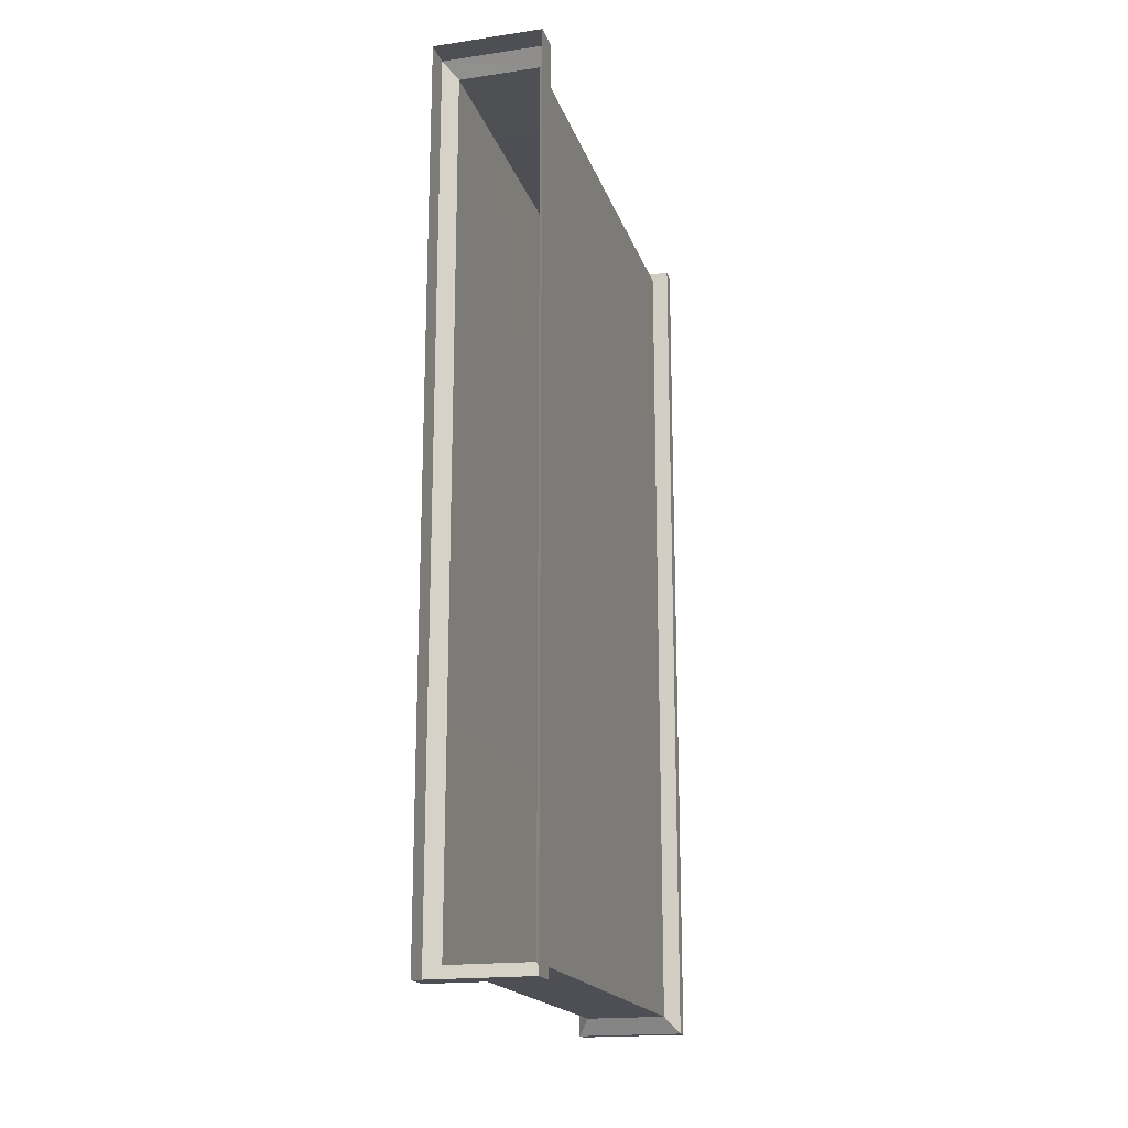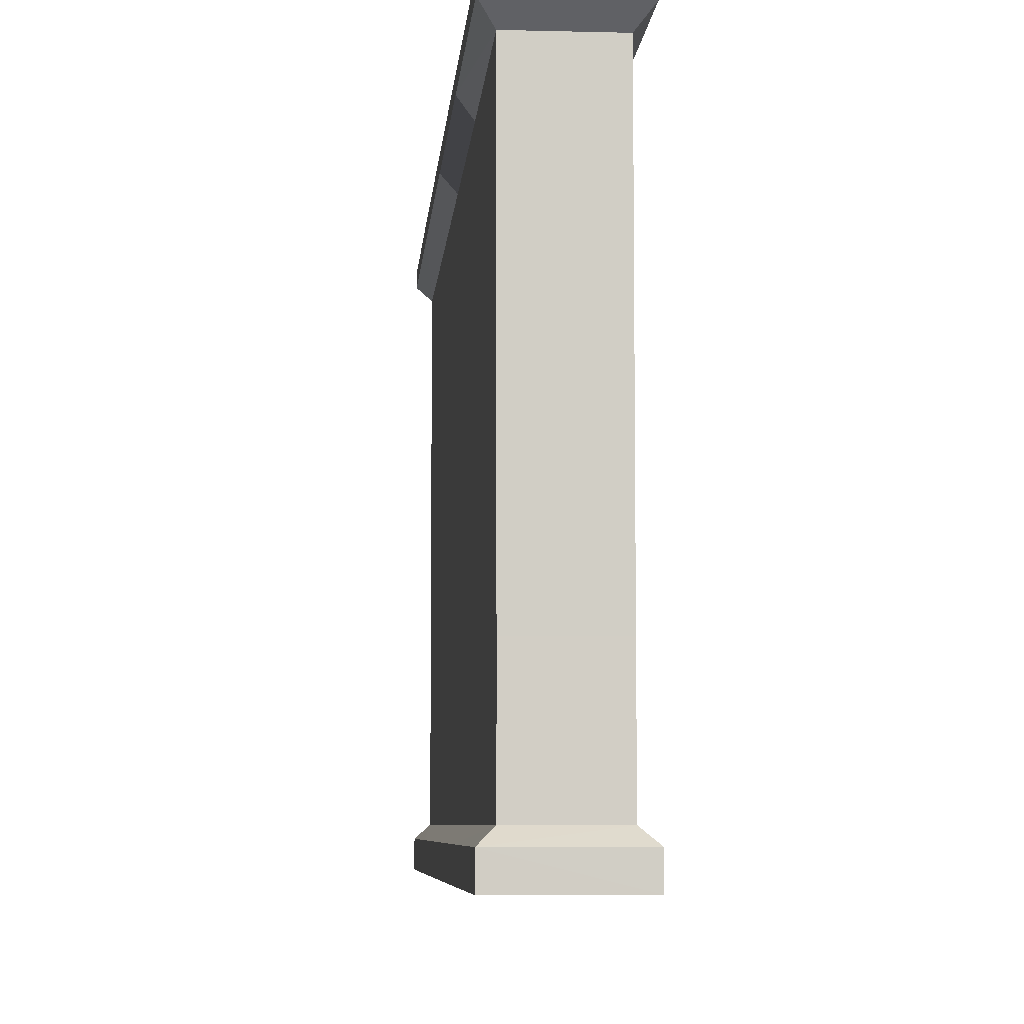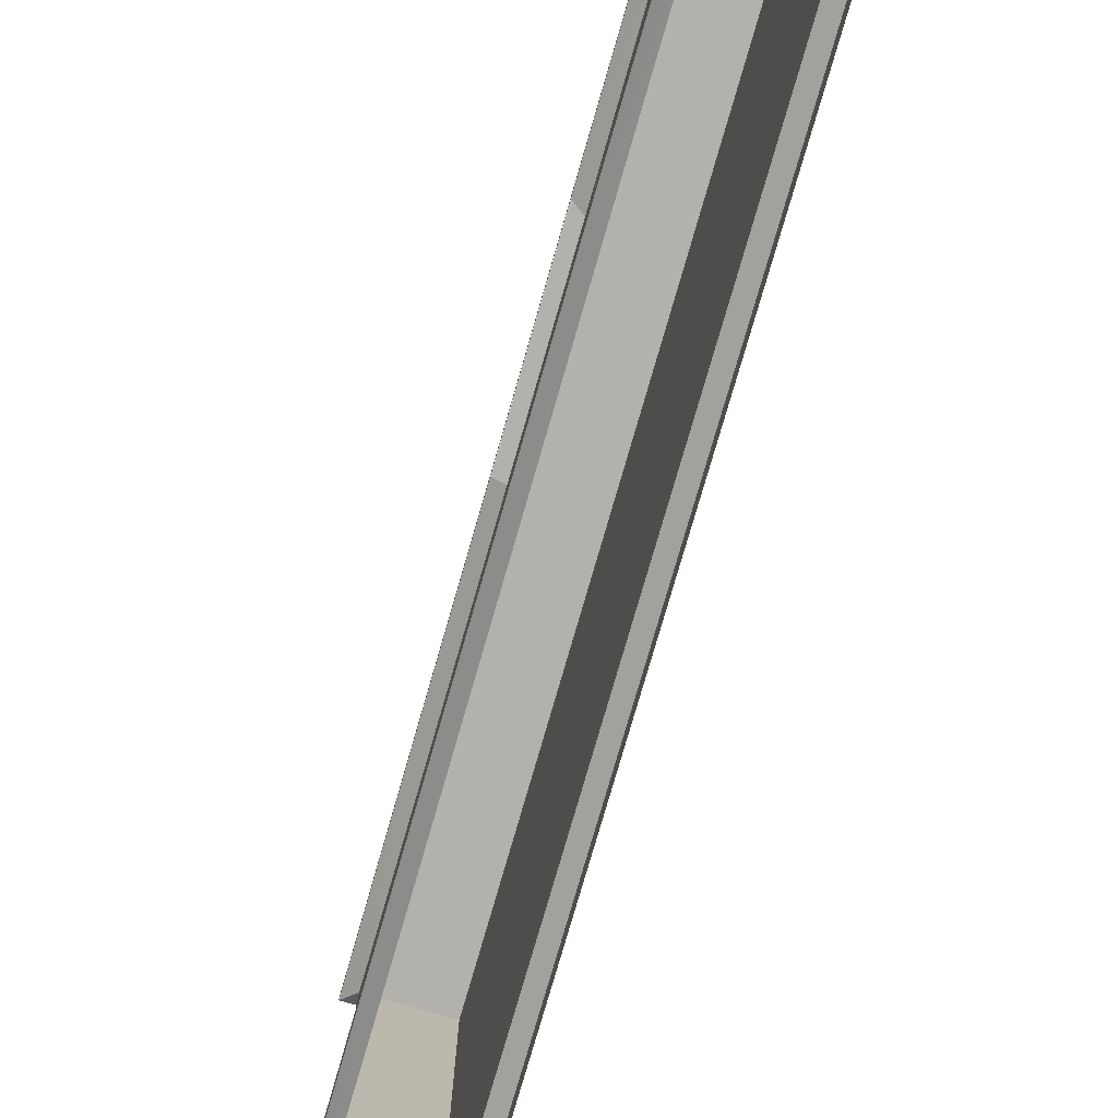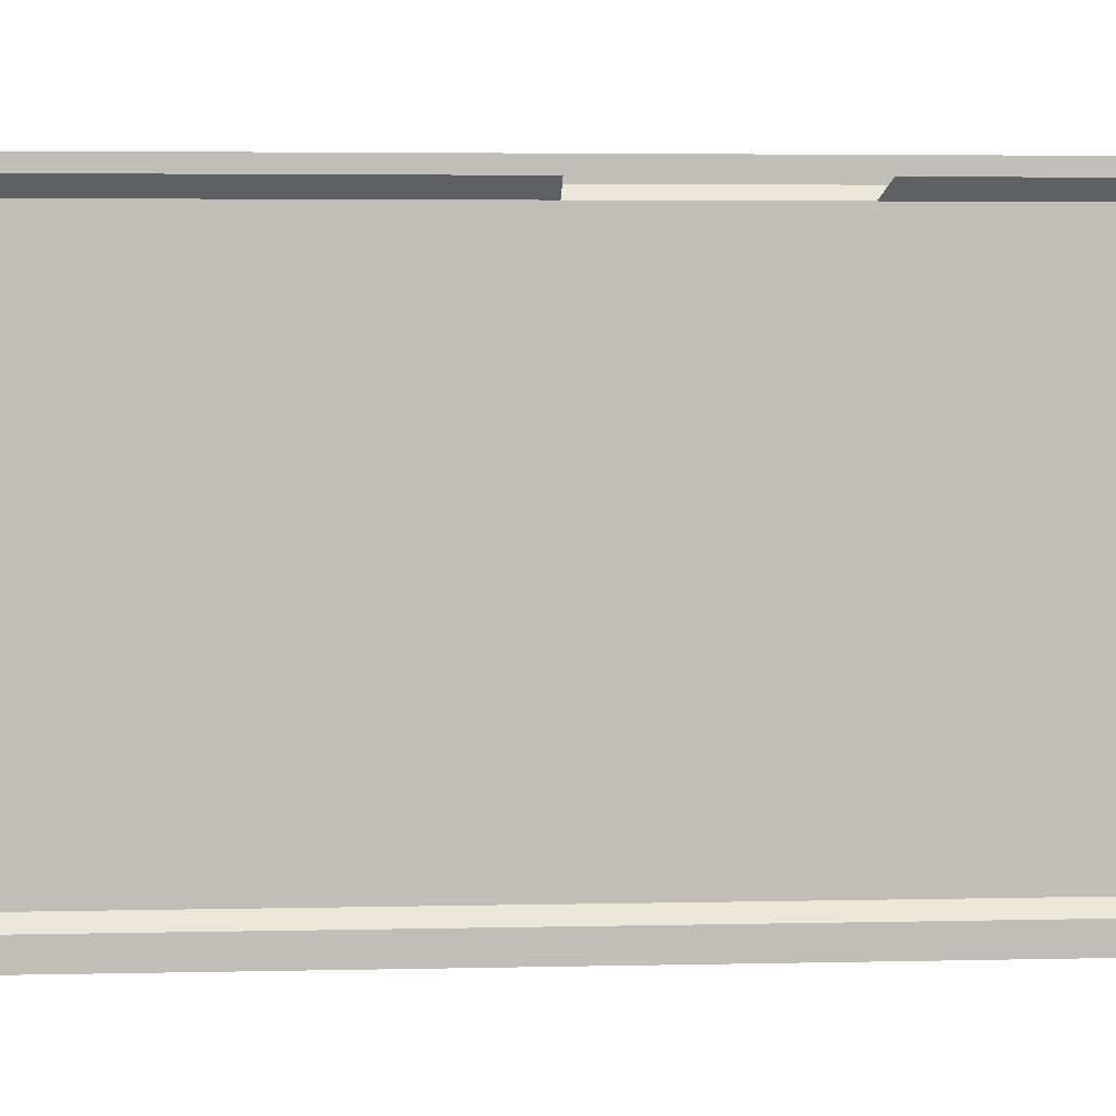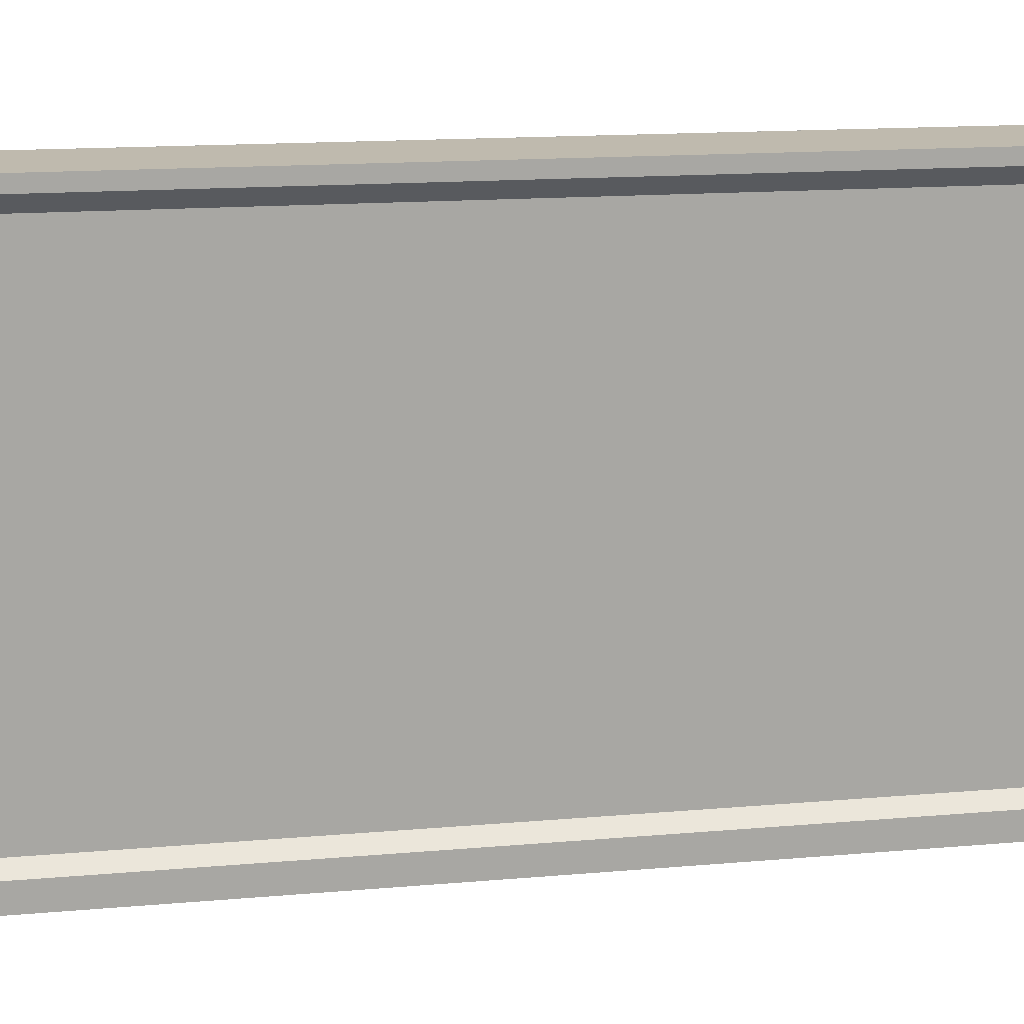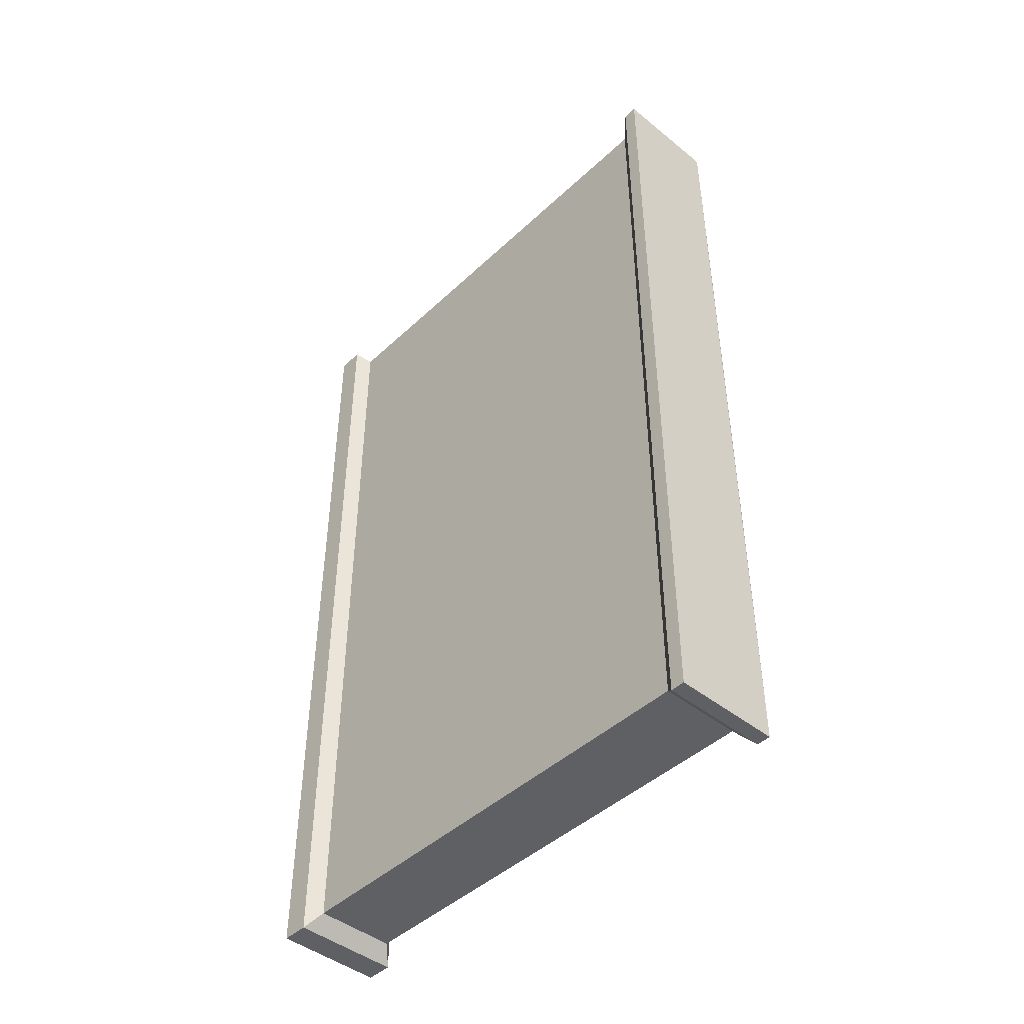
<metadata>
{"format":"obj","ext":"obj","renderer":"f3d","projection":"perspective","resolution":1024,"background":"white","views":[{"elev":-18.3,"azim":-164.4,"up":"+Y"},{"elev":-6.6,"azim":175.7,"up":"+Z"},{"elev":-79.0,"azim":163.8,"up":"+Z"},{"elev":4.4,"azim":85.9,"up":"+Z"},{"elev":15.8,"azim":-100.2,"up":"+Z"},{"elev":-45.1,"azim":-42.9,"up":"+Y"}]}
</metadata>
<code>
g huodong_fuben_652_pingtai02_qiang01c
v -107.2 861.4 1.722
v -107.2 861.4 55.02
v 106.5 861.4 55.02
v 106.5 861 1.722
v -107.2 862.5 1066
v 106.7 862.3 1066
v 106.9 862.4 1037
v -107.2 862.5 1037
v -107.2 862.5 1037
v 106.9 862.4 1037
v 80.96 830.3 1007
v -80.31 830.3 1007
v -80.31 831.7 79.61
v 80.2 831.2 79.61
v 106.5 861.4 55.02
v -107.2 861.4 55.02
v -80.31 830.3 294.7
v 80.14 830.3 294.7
v 80.2 831.2 79.61
v -80.31 831.7 79.61
v 106.7 862.3 1066
v -107.2 862.5 1066
v -107.2 430.7 1066
v 106.2 430.7 1066
v -107.2 862.5 1066
v -107.2 862.5 1037
v -107.2 430.7 1037
v -107.2 430.7 1066
v -80.31 830.3 1007
v -80.31 413.5 1007
v -80.31 830.3 1007
v -80.31 830.3 788.8
v -80.31 412.6 788.8
v -80.31 413.5 1007
v -80.31 830.3 788.8
v 80.96 830.3 788.8
v 80.97 830.3 549.9
v -80.31 830.3 549.9
v -80.31 830.3 294.7
v -80.31 411.7 294.7
v -80.31 411.7 549.9
v -80.31 830.3 549.9
v -80.31 831.7 79.61
v -80.31 413.5 79.61
v -80.31 412.6 788.8
v -80.31 -3.144 788.8
v -80.31 -2.236 1007
v -80.31 413.5 1007
v -80.31 -4.05 294.7
v -80.31 -4.05 549.9
v -80.31 -2.236 79.61
v -80.31 -3.144 788.8
v -80.31 -415.7 788.8
v -80.31 -415.7 1007
v -80.31 -2.236 1007
v -80.31 -415.7 294.7
v -80.31 -415.7 549.9
v -80.31 -415.7 79.61
v -107.2 -862.5 1.722
v 106.7 -862.5 1.722
v 106.7 -862.5 55.02
v -107.2 -862.5 55.02
v -107.2 -431.8 1.722
v -107.2 -862.5 1.722
v -107.2 -862.5 55.02
v -107.2 -431.8 55.02
v -107.2 -862.5 1066
v -107.2 -862.5 1037
v 106.7 -862.5 1037
v 106.7 -862.5 1066
v -107.2 -862.5 1037
v -80.31 -830.3 1007
v 80.73 -830.3 1007
v 106.7 -862.5 1037
v -80.31 -830.3 79.61
v -107.2 -862.5 55.02
v 106.7 -862.5 55.02
v 80.73 -830.3 79.61
v -80.31 831.7 79.61
v -107.2 861.4 55.02
v -107.2 416.6 55.02
v -80.31 413.5 79.61
v -80.31 -830.3 294.7
v -80.31 -830.3 79.61
v 80.73 -830.3 79.61
v 80.73 -830.3 294.7
v 106.2 -431.8 1066
v 106.2 -1.145 1066
v -107.2 -1.145 1066
v -107.2 -431.8 1066
v -107.2 430.7 1.722
v -107.2 -1.145 1.722
v -107.2 -1.145 55.02
v -107.2 416.6 55.02
v -107.2 -431.8 1066
v -107.2 -1.145 1066
v -107.2 -1.145 1037
v -107.2 -431.8 1037
v -80.31 -2.236 1007
v -80.31 -415.7 1007
v -80.31 -415.7 79.61
v -80.31 -2.236 79.61
v -107.2 -1.145 55.02
v -107.2 -431.8 55.02
v 106.7 -862.5 1066
v 106.2 -431.8 1066
v -107.2 -431.8 1066
v -107.2 -862.5 1066
v -107.2 -862.5 1066
v -107.2 -431.8 1066
v -107.2 -431.8 1037
v -107.2 -862.5 1037
v -80.31 -415.7 1007
v -80.31 -830.3 1007
v -80.31 -830.3 79.61
v -107.2 -862.5 55.02
v -80.31 -415.7 788.8
v -80.31 -830.3 788.8
v -80.31 -830.3 1007
v -80.31 -415.7 1007
v 106.2 -1.145 1066
v -107.2 -1.145 1066
v -107.2 -1.145 1066
v -107.2 -1.145 1037
v -80.31 -2.236 1007
v -107.2 861.4 1.722
v -107.2 861.4 55.02
v 80.73 -830.3 549.9
v 80.73 -830.3 788.8
v -80.31 -830.3 788.8
v -80.31 -830.3 549.9
v -80.31 -830.3 294.7
v -80.31 -830.3 549.9
v -80.31 -830.3 79.61
v -80.31 412.6 788.8
v -80.31 830.3 788.8
v -80.31 830.3 1007
v 80.96 830.3 1007
v -80.31 -3.144 788.8
v -80.31 -4.05 549.9
v -80.31 -415.7 549.9
v -80.31 -415.7 788.8
v -80.31 -3.144 788.8
v -80.31 -830.3 788.8
v -80.31 -415.7 788.8
v 80.73 -830.3 1007
v -80.31 -830.3 1007
v 107.2 431.8 1037
v 80.31 413.5 1007
v 80.96 830.3 1007
v 106.9 862.4 1037
v 80.96 830.3 1007
v 80.31 413.5 1007
v 80.31 412.6 788.8
v 80.96 830.3 788.8
v 80.14 830.3 294.7
v 80.97 830.3 549.9
v 80.31 411.7 549.9
v 80.31 411.7 294.7
v 80.2 831.2 79.61
v 80.31 413.5 79.61
v 80.31 412.6 788.8
v 80.31 413.5 1007
v 80.31 -2.236 1007
v 80.31 -3.143 788.8
v 80.31 -4.05 294.7
v 80.31 -4.05 549.9
v 80.31 -2.236 79.61
v 80.31 -3.143 788.8
v 80.31 -2.236 1007
v 80.31 -415.7 1007
v 80.31 -415.7 788.8
v 80.31 -415.7 294.7
v 80.31 -415.7 549.9
v 80.31 -415.7 79.61
v 107.2 -431.8 1.722
v 107.2 -431.8 55.02
v 106.7 -862.5 55.02
v 106.7 -862.5 1.722
v 106.7 862.3 1066
v 107.2 429.6 1066
v 107.2 429.6 1037
v 80.2 831.2 79.61
v 80.31 413.5 79.61
v 107.2 416.6 55.02
v 106.5 861.4 55.02
v 107.2 430.7 1.722
v 107.2 416.6 55.02
v 107.2 -1.145 55.02
v 107.2 -1.145 1.722
v 107.2 -431.8 1066
v 107.2 -431.8 1037
v 107.2 -1.145 1037
v 107.2 -1.145 1066
v 80.31 -415.7 1007
v 80.31 -2.236 1007
v 80.31 -415.7 79.61
v 107.2 -431.8 55.02
v 107.2 -1.145 55.02
v 80.31 -2.236 79.61
v 106.7 -862.5 1066
v 106.7 -862.5 1037
v 107.2 -431.8 1037
v 107.2 -431.8 1066
v 80.73 -830.3 1007
v 80.31 -415.7 1007
v 80.73 -830.3 79.61
v 106.7 -862.5 55.02
v 80.31 -415.7 788.8
v 80.31 -415.7 1007
v 80.73 -830.3 1007
v 80.73 -830.3 788.8
v 107.2 -1.145 1066
v 107.2 -1.145 1037
v 106.5 861 1.722
v 106.5 861.4 55.02
v 80.73 -830.3 294.7
v 80.73 -830.3 549.9
v 80.73 -830.3 79.61
v 80.96 830.3 788.8
v 80.31 412.6 788.8
v 80.31 -3.143 788.8
v 80.31 -415.7 788.8
v 80.73 -830.3 788.8
f 1 2 3
f 3 4 1
f 5 6 7
f 7 8 5
f 9 10 11
f 11 12 9
f 13 14 15
f 15 16 13
f 17 18 19
f 19 20 17
f 21 22 23
f 23 24 21
f 25 26 27
f 27 28 25
f 27 26 29
f 29 30 27
f 31 32 33
f 33 34 31
f 35 36 37
f 37 38 35
f 39 40 41
f 41 42 39
f 38 37 18
f 18 17 38
f 43 44 40
f 40 39 43
f 45 46 47
f 47 48 45
f 49 50 41
f 41 40 49
f 51 49 40
f 40 44 51
f 52 53 54
f 54 55 52
f 56 57 50
f 50 49 56
f 58 56 49
f 49 51 58
f 59 60 61
f 61 62 59
f 63 64 65
f 65 66 63
f 67 68 69
f 69 70 67
f 71 72 73
f 73 74 71
f 75 76 77
f 77 78 75
f 79 80 81
f 81 82 79
f 83 84 85
f 85 86 83
f 87 88 89
f 89 90 87
f 91 92 93
f 93 94 91
f 95 96 97
f 97 98 95
f 97 99 100
f 100 98 97
f 101 102 103
f 103 104 101
f 92 63 66
f 66 93 92
f 105 106 107
f 107 108 105
f 109 110 111
f 111 112 109
f 111 113 114
f 114 112 111
f 115 101 104
f 104 116 115
f 117 118 119
f 119 120 117
f 121 24 23
f 23 122 121
f 123 28 27
f 27 124 123
f 124 27 30
f 30 125 124
f 82 81 103
f 103 102 82
f 126 91 94
f 94 127 126
f 128 129 130
f 130 131 128
f 132 133 57
f 57 56 132
f 131 83 86
f 86 128 131
f 134 132 56
f 56 58 134
f 42 41 135
f 135 136 42
f 137 138 36
f 36 35 137
f 41 50 139
f 139 135 41
f 140 141 142
f 142 143 140
f 57 133 144
f 144 145 57
f 146 147 130
f 130 129 146
f 148 149 150
f 150 151 148
f 152 153 154
f 154 155 152
f 156 157 158
f 158 159 156
f 160 156 159
f 159 161 160
f 162 163 164
f 164 165 162
f 166 159 158
f 158 167 166
f 168 161 159
f 159 166 168
f 169 170 171
f 171 172 169
f 173 166 167
f 167 174 173
f 175 168 166
f 166 173 175
f 176 177 178
f 178 179 176
f 180 181 182
f 182 151 180
f 183 184 185
f 185 186 183
f 187 188 189
f 189 190 187
f 191 192 193
f 193 194 191
f 193 192 195
f 195 196 193
f 197 198 199
f 199 200 197
f 190 189 177
f 177 176 190
f 201 202 203
f 203 204 201
f 203 202 205
f 205 206 203
f 207 208 198
f 198 197 207
f 209 210 211
f 211 212 209
f 213 214 182
f 182 181 213
f 184 200 199
f 199 185 184
f 215 216 188
f 188 187 215
f 217 173 174
f 174 218 217
f 219 175 173
f 173 217 219
f 157 220 221
f 221 158 157
f 158 221 222
f 222 167 158
f 167 222 223
f 223 174 167
f 174 223 224
f 224 218 174

</code>
